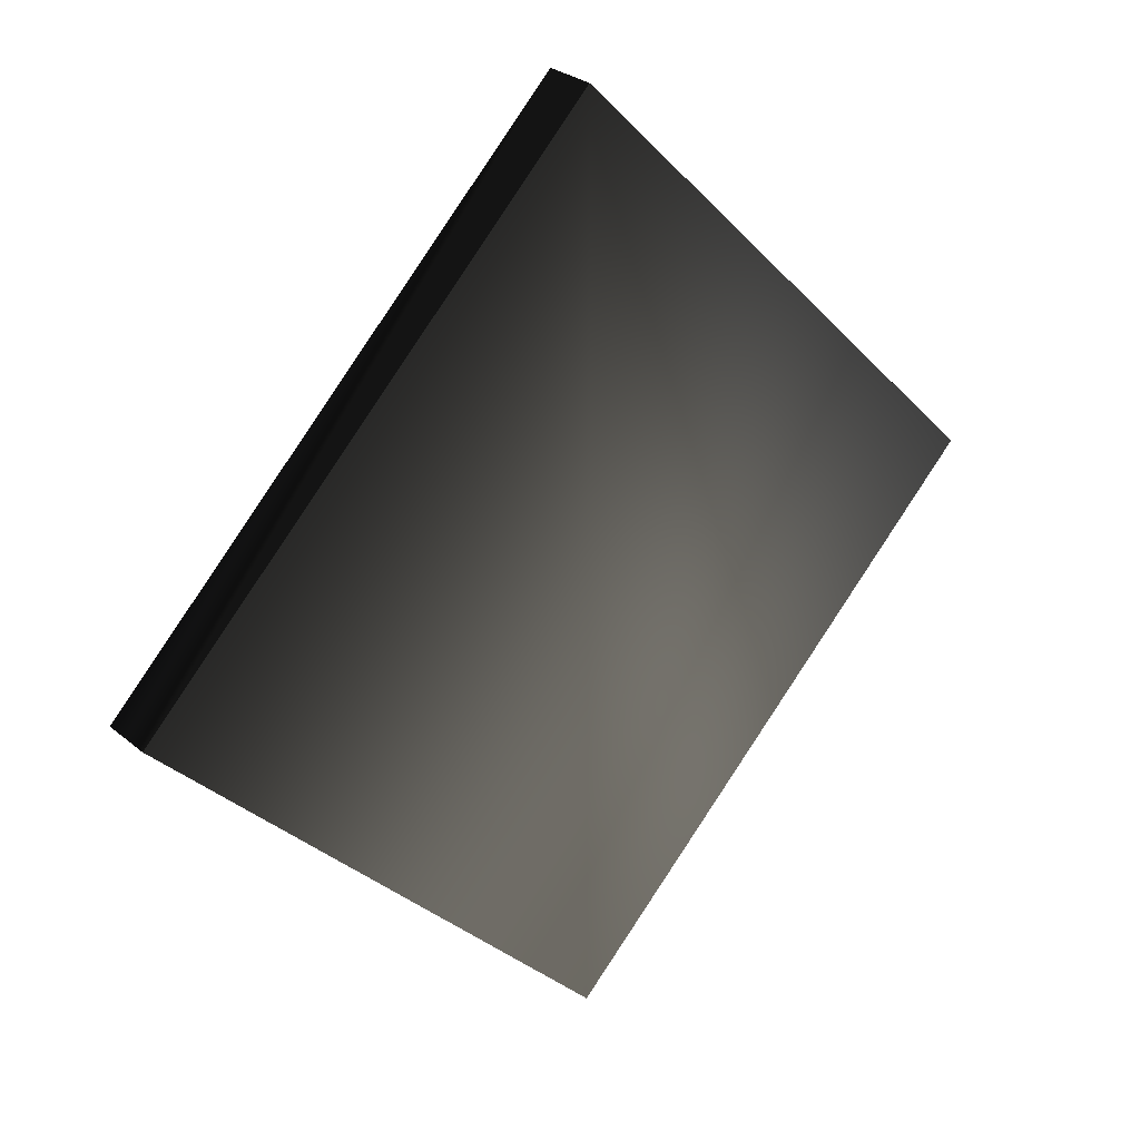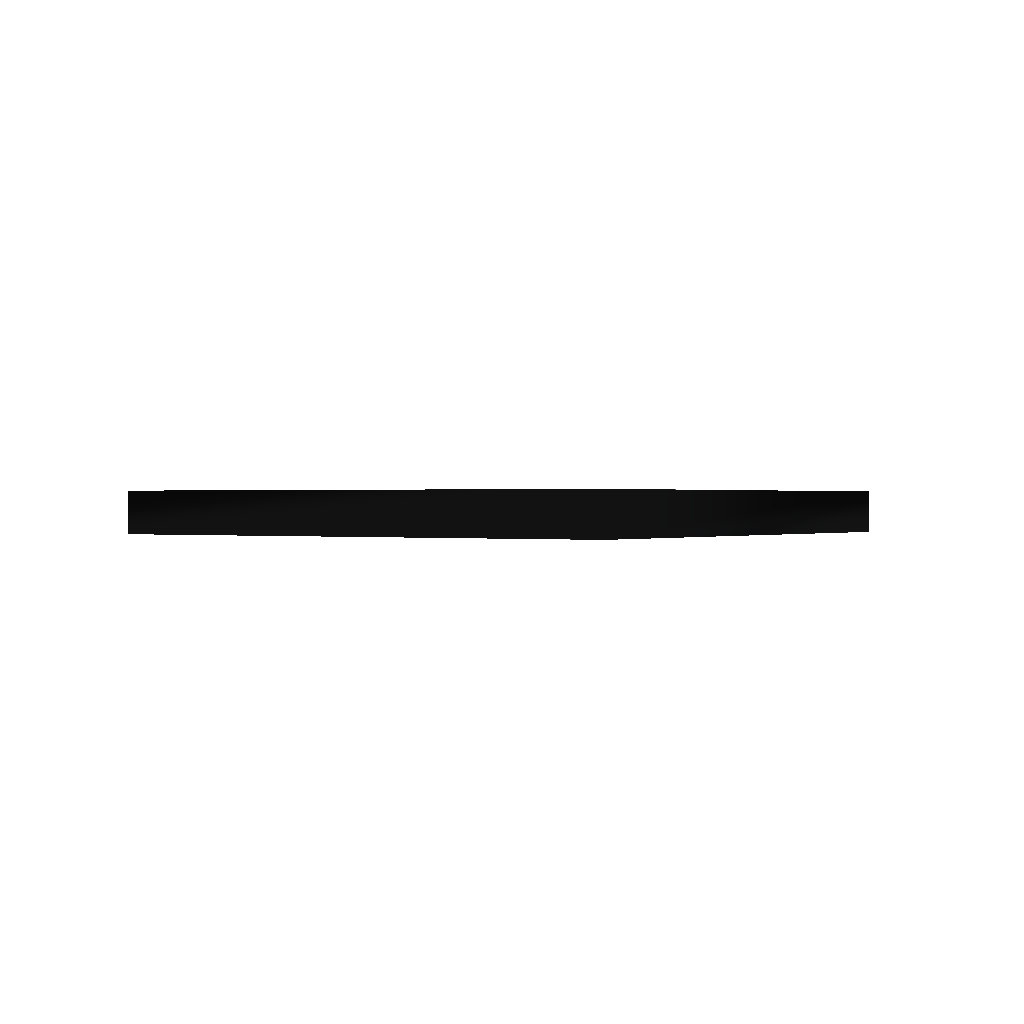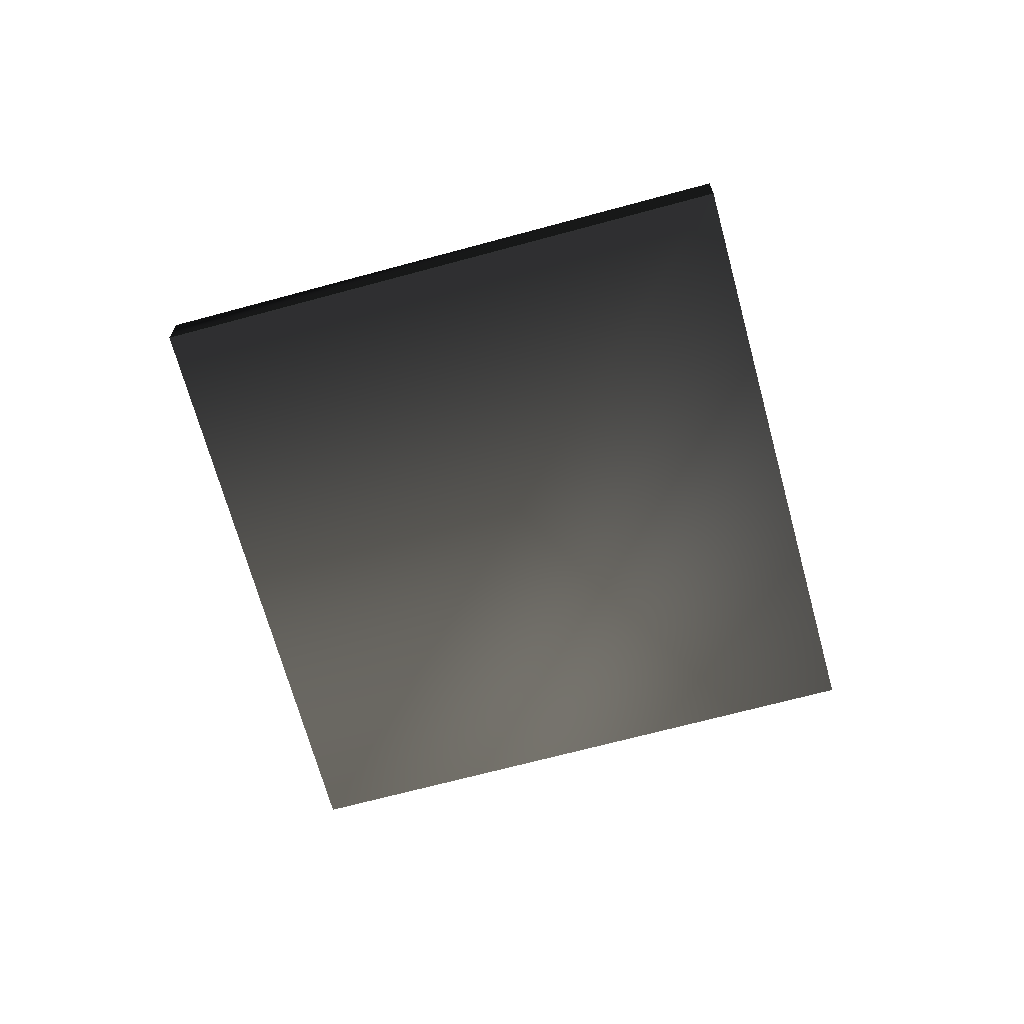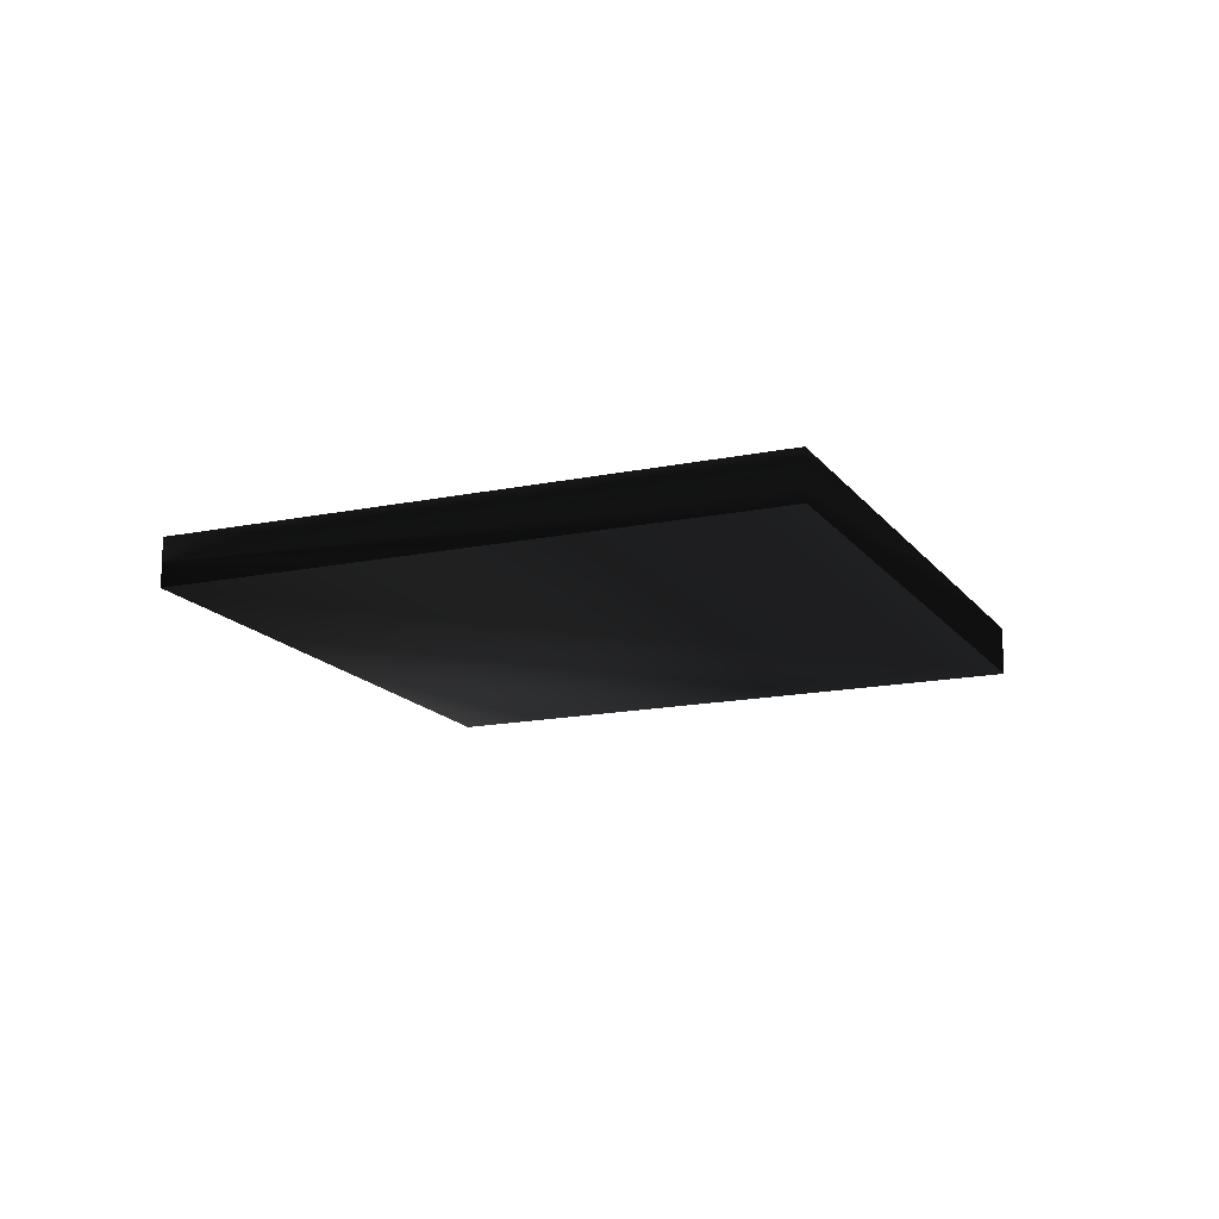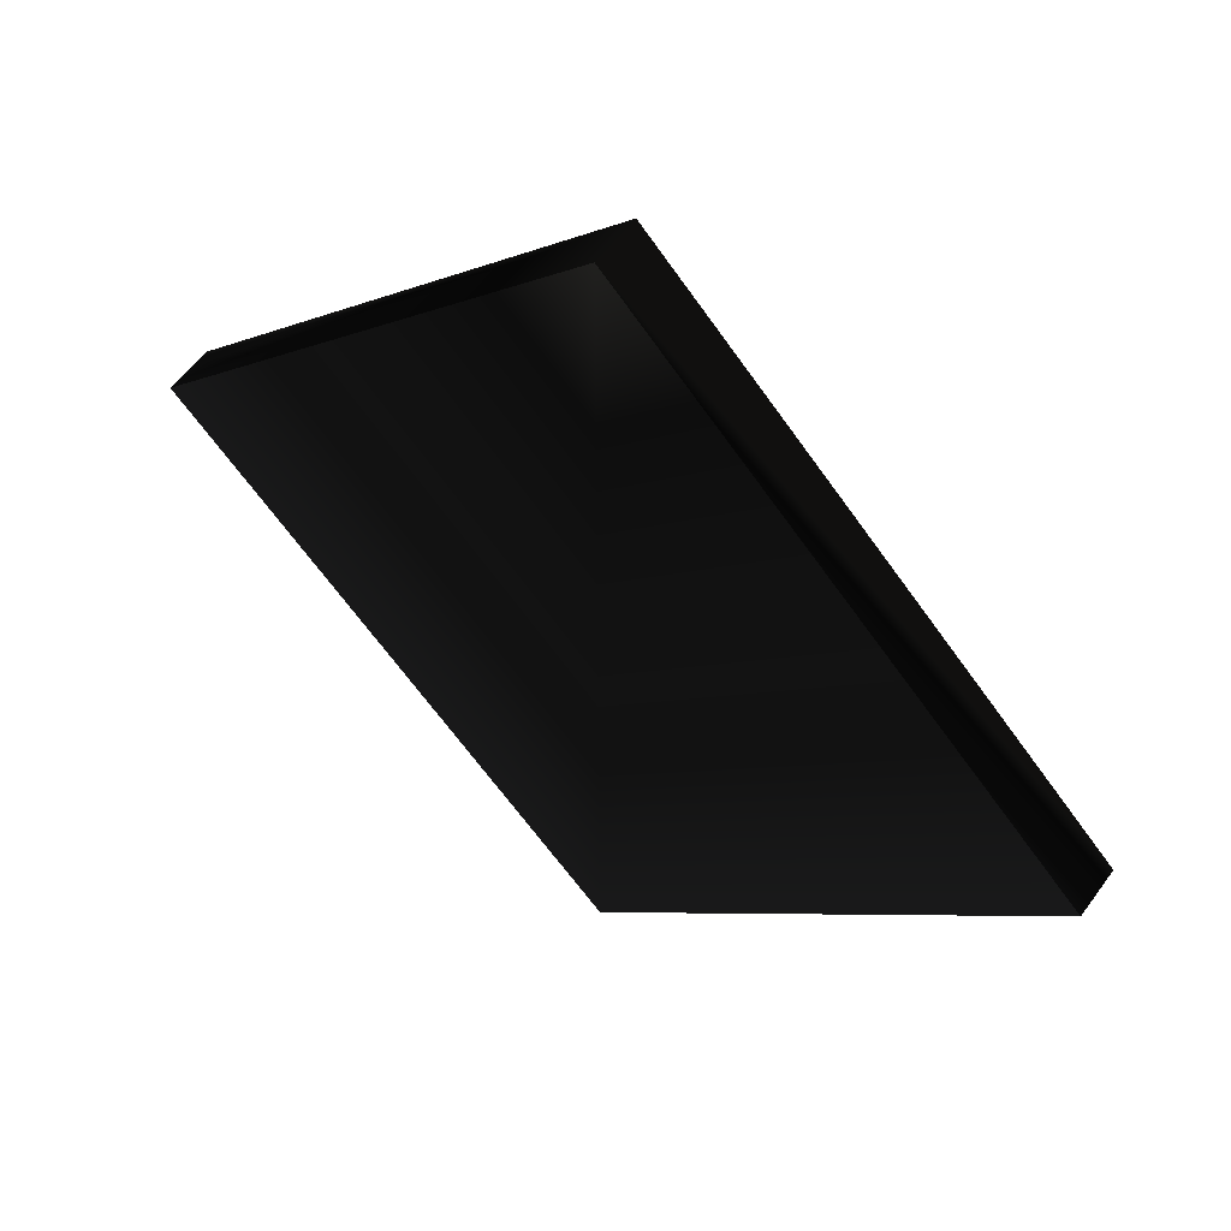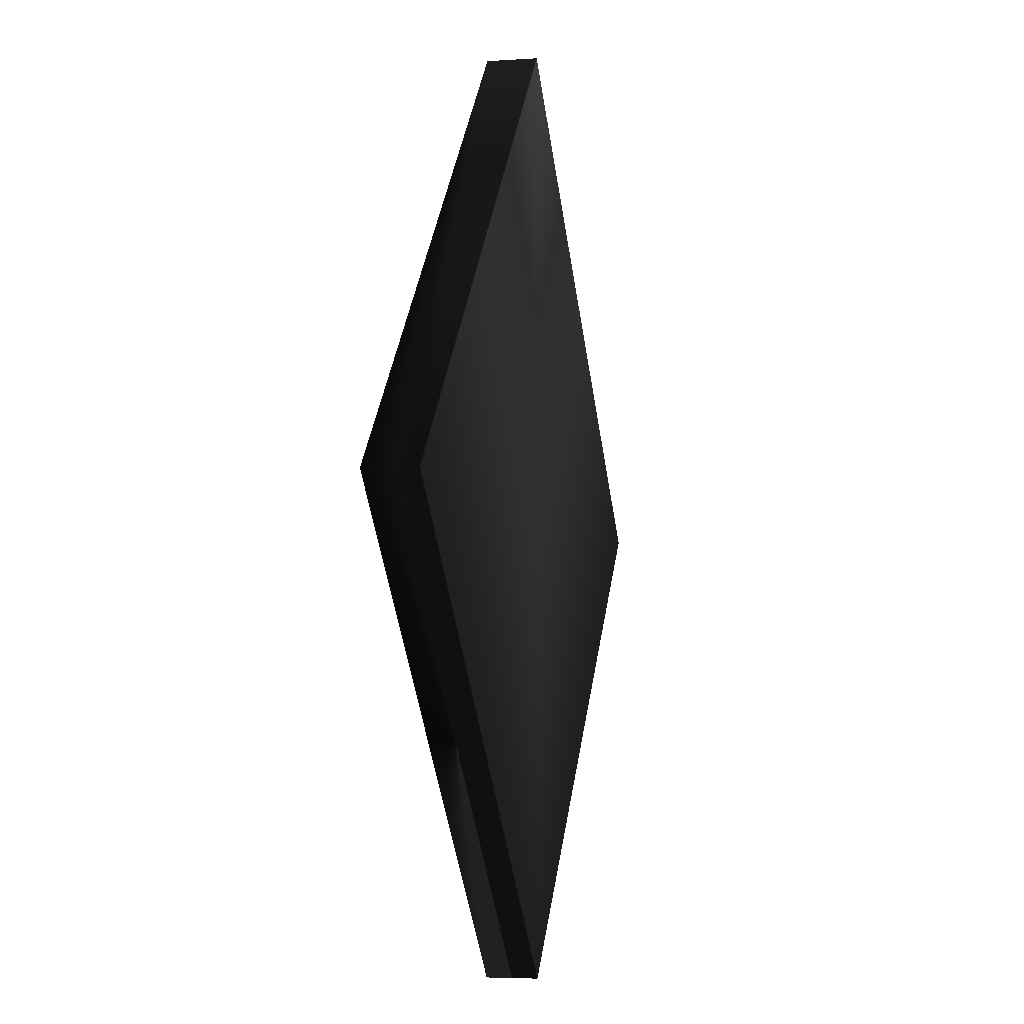
<metadata>
{"format":"obj","ext":"obj","renderer":"f3d","projection":"perspective","resolution":1024,"background":"white","views":[{"elev":28.2,"azim":141.1,"up":"+Y"},{"elev":0.3,"azim":168.4,"up":"+Z"},{"elev":-68.3,"azim":150.2,"up":"+Z"},{"elev":-15.6,"azim":68.6,"up":"+Z"},{"elev":54.8,"azim":35.2,"up":"+Y"},{"elev":-4.7,"azim":-77.4,"up":"+Y"}]}
</metadata>
<code>
v 0 4.732 0.1291 0.498 0.498 0.498 #0
v -2.25 2.482 0.1291 0.498 0.498 0.498 #0
v 0 0.2317 0.1291 0.498 0.498 0.498 #0
v 0 0.2317 0.1291 0.498 0.498 0.498 #0
v 2.25 2.482 0.1291 0.498 0.498 0.498 #0
v 0 4.732 0.1291 0.498 0.498 0.498 #0
v 0 0.2317 -0.1206 0.498 0.498 0.498 #0
v -2.25 2.482 -0.1206 0.498 0.498 0.498 #0
v 0 4.732 -0.1206 0.498 0.498 0.498 #0
v 0 4.732 -0.1206 0.498 0.498 0.498 #0
v 2.25 2.482 -0.1206 0.498 0.498 0.498 #0
v 0 0.2317 -0.1206 0.498 0.498 0.498 #0
v 2.25 2.482 -0.1206 0.2471 0.2471 0.2471 #0
v 0 4.732 -0.1206 0.2471 0.2471 0.2471 #0
v 0 4.732 0.1291 0.2471 0.2471 0.2471 #0
v 0 4.732 -0.1206 0.2471 0.2471 0.2471 #0
v -2.25 2.482 -0.1206 0.2471 0.2471 0.2471 #0
v -2.25 2.482 0.1291 0.2471 0.2471 0.2471 #0
v 0 0.2317 0.1291 0.2471 0.2471 0.2471 #0
v 0 0.2317 -0.1206 0.2471 0.2471 0.2471 #0
v 2.25 2.482 -0.1206 0.2471 0.2471 0.2471 #0
v -2.25 2.482 0.1291 0.2471 0.2471 0.2471 #0
v -2.25 2.482 -0.1206 0.2471 0.2471 0.2471 #0
v 0 0.2317 -0.1206 0.2471 0.2471 0.2471 #0
v 0 4.732 0.1291 0.2471 0.2471 0.2471 #0
v 2.25 2.482 0.1291 0.2471 0.2471 0.2471 #0
v 2.25 2.482 -0.1206 0.2471 0.2471 0.2471 #0
v -2.25 2.482 0.1291 0.2471 0.2471 0.2471 #0
v 0 4.732 0.1291 0.2471 0.2471 0.2471 #0
v 0 4.732 -0.1206 0.2471 0.2471 0.2471 #0
v 2.25 2.482 -0.1206 0.2471 0.2471 0.2471 #0
v 2.25 2.482 0.1291 0.2471 0.2471 0.2471 #0
v 0 0.2317 0.1291 0.2471 0.2471 0.2471 #0
v 0 0.2317 -0.1206 0.2471 0.2471 0.2471 #0
v 0 0.2317 0.1291 0.2471 0.2471 0.2471 #0
v -2.25 2.482 0.1291 0.2471 0.2471 0.2471 #0
f 1 2 3
f 4 5 6
f 7 8 9
f 10 11 12
f 13 14 15
f 16 17 18
f 19 20 21
f 22 23 24
f 25 26 27
f 28 29 30
f 31 32 33
f 34 35 36

</code>
